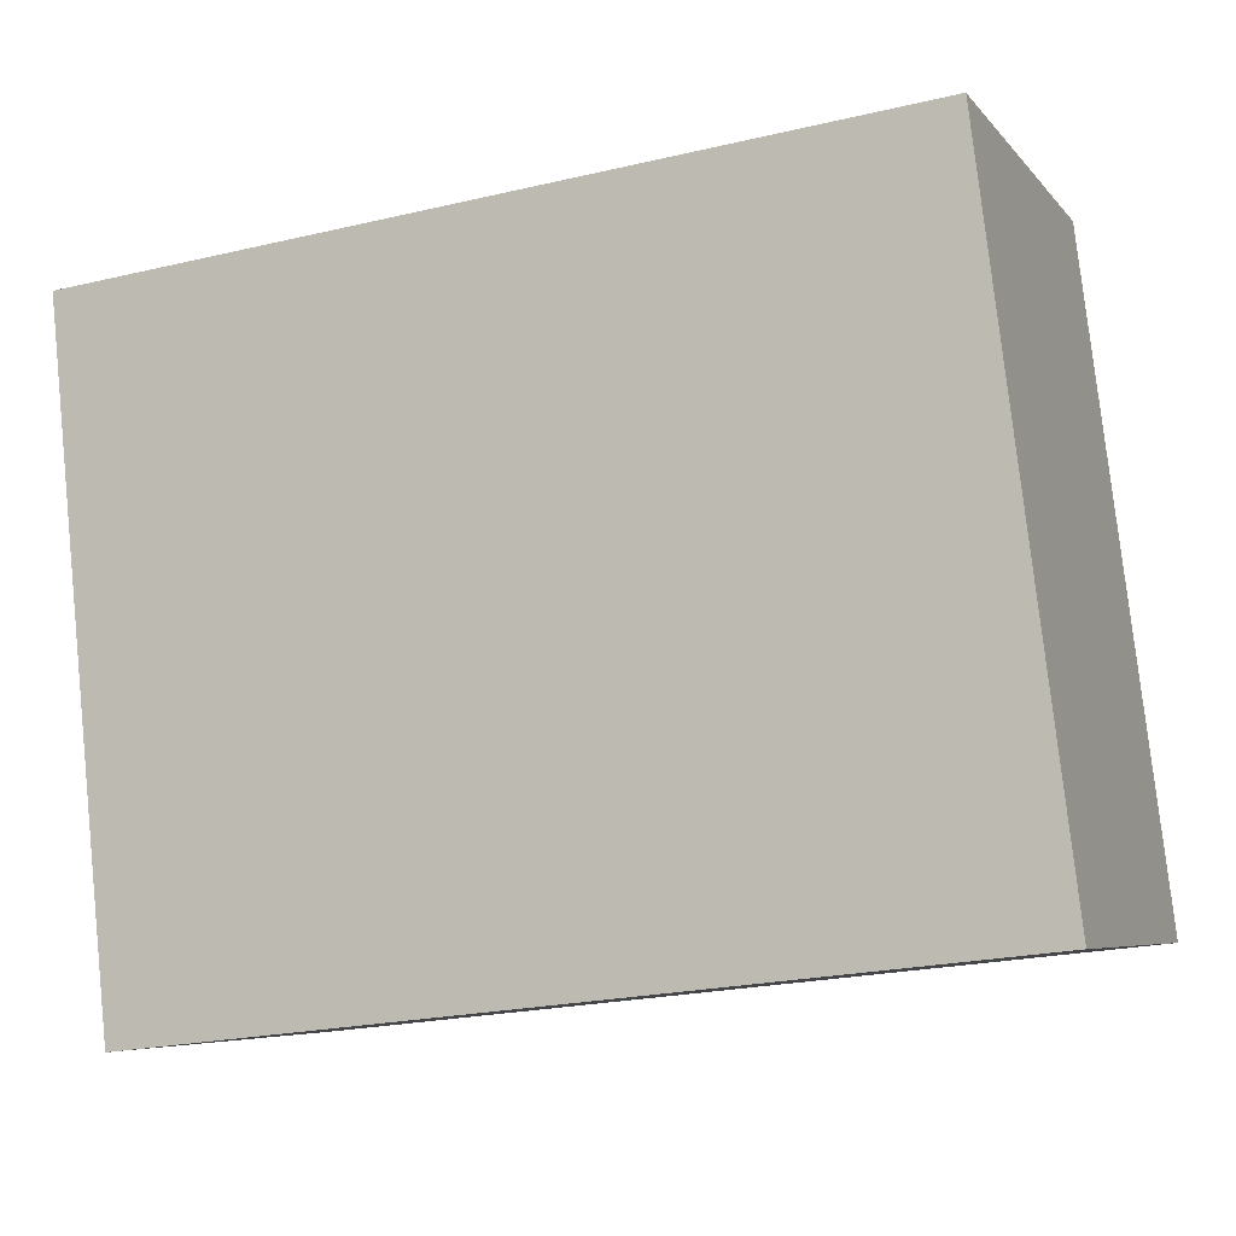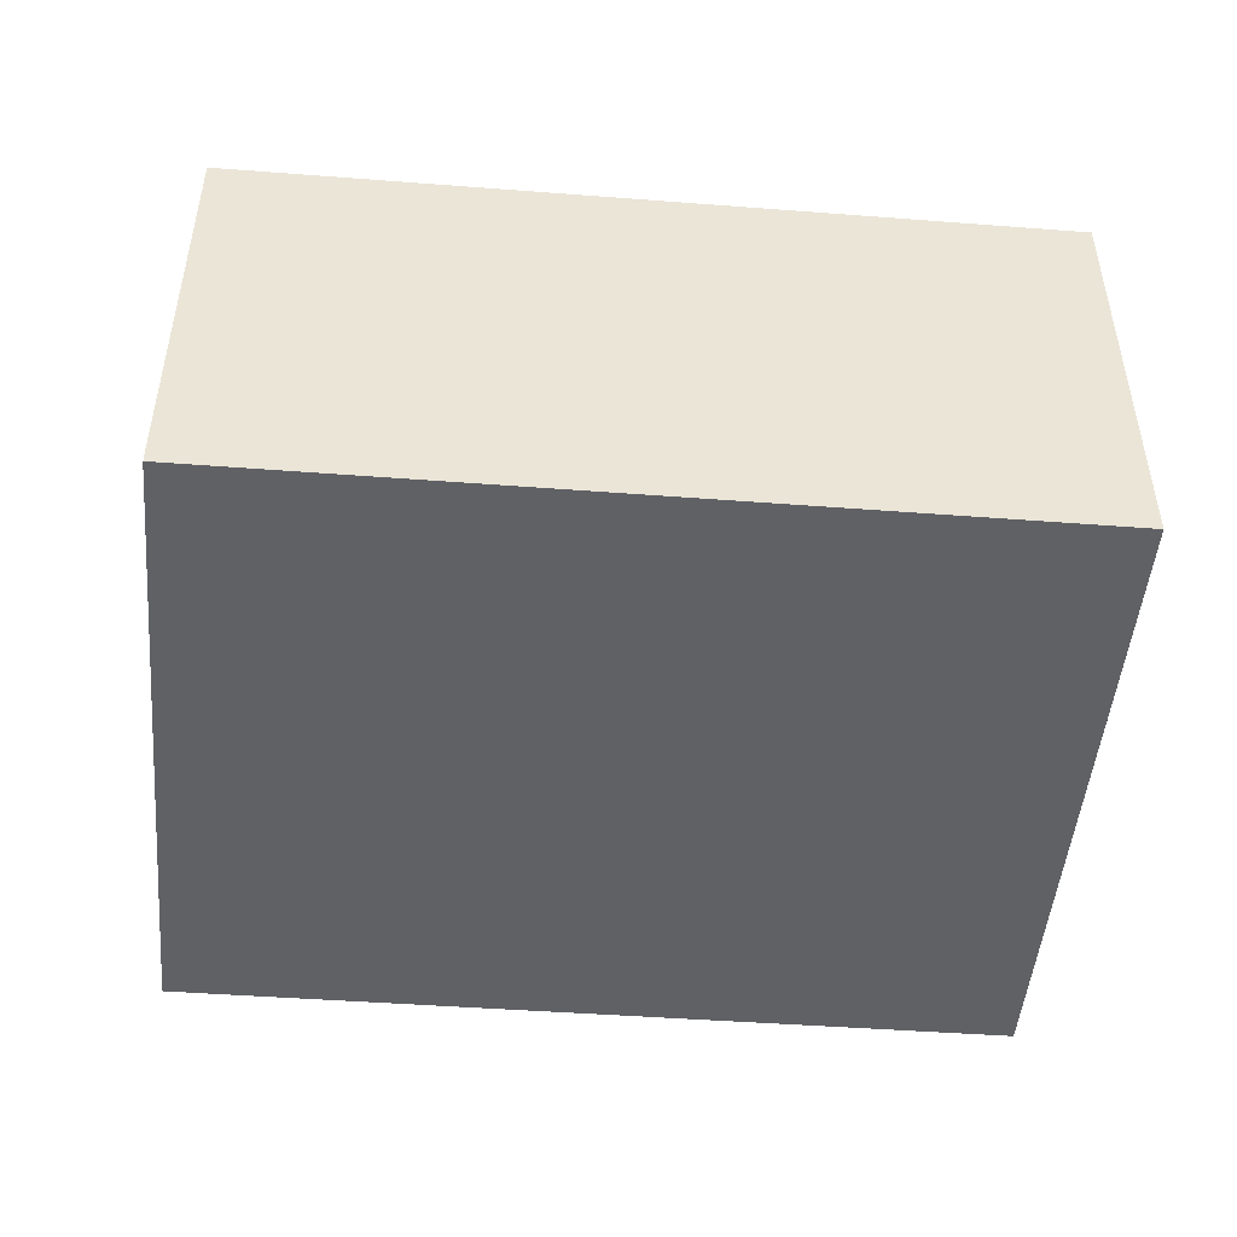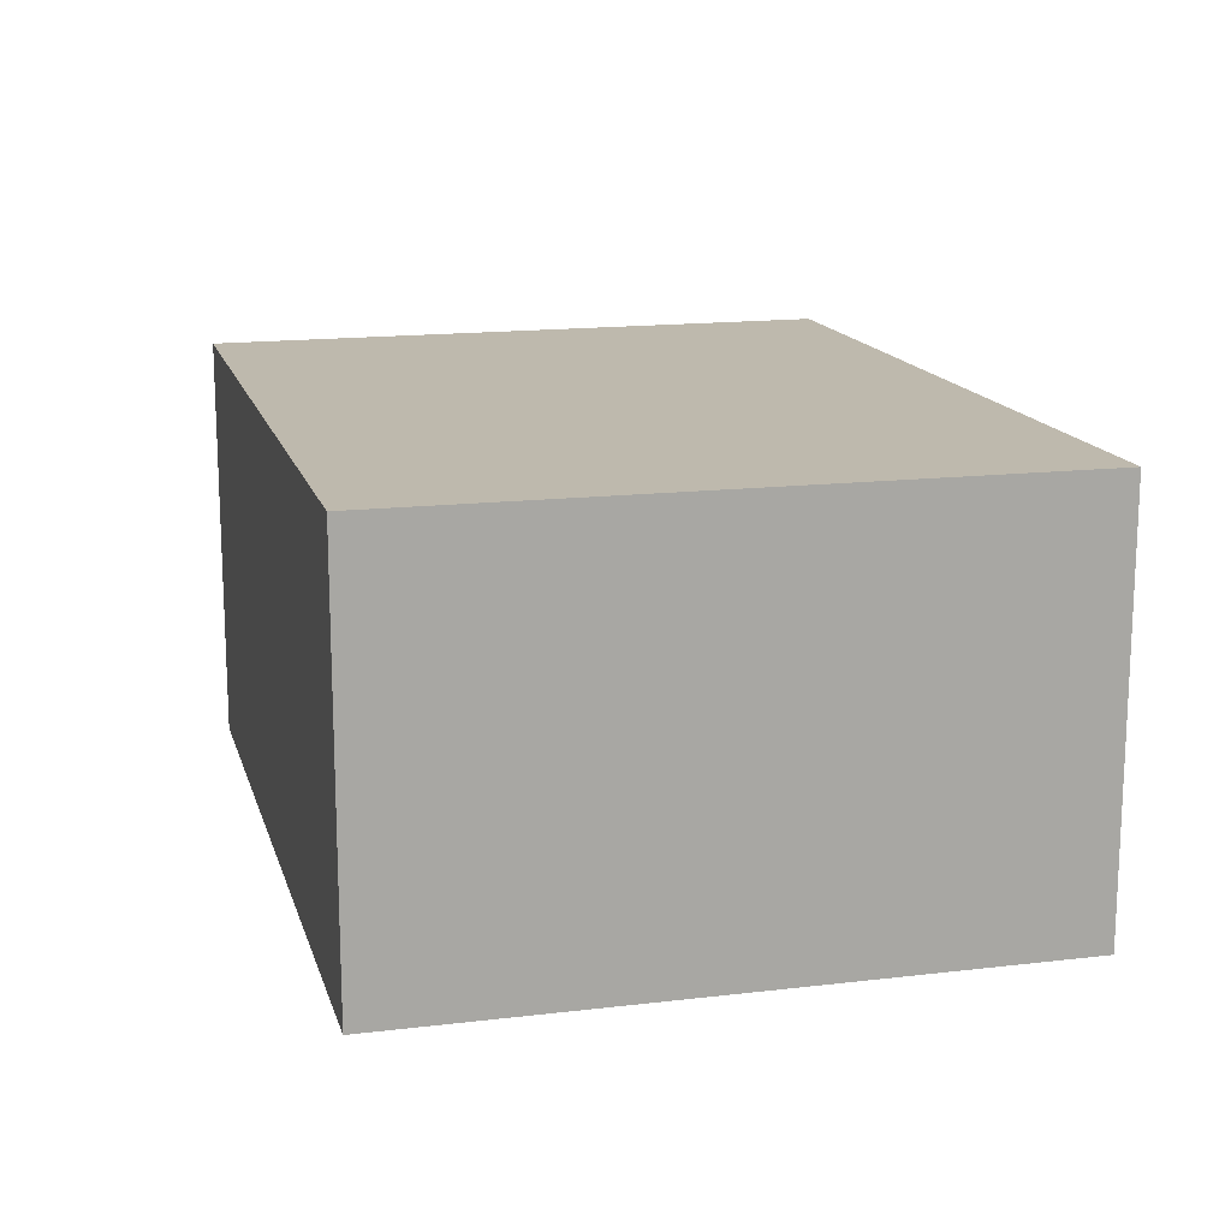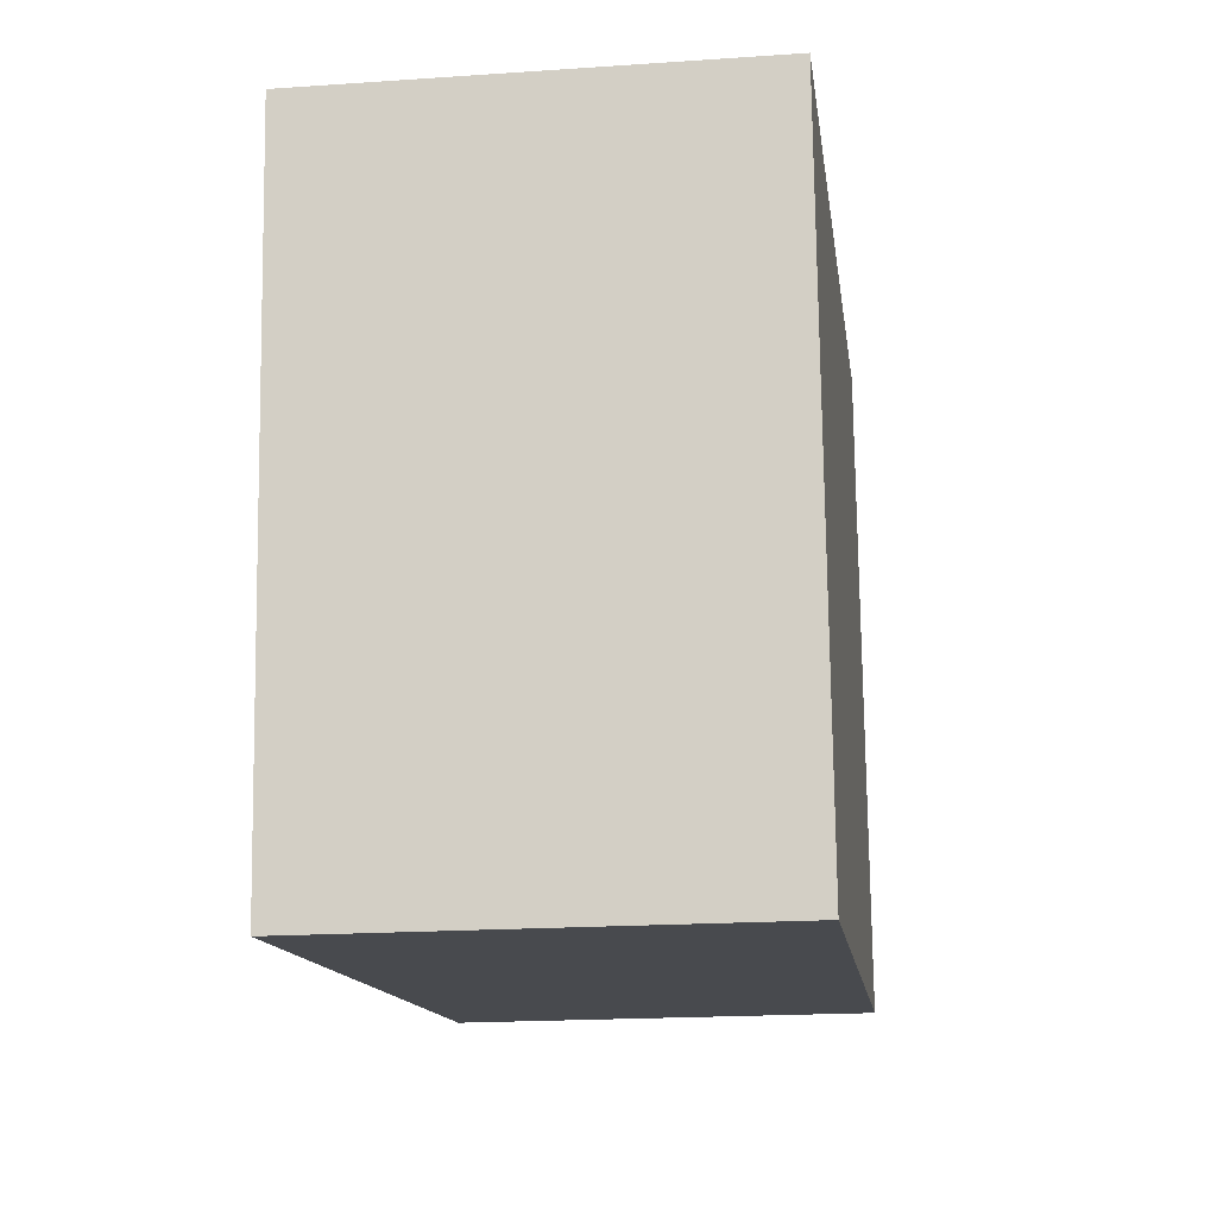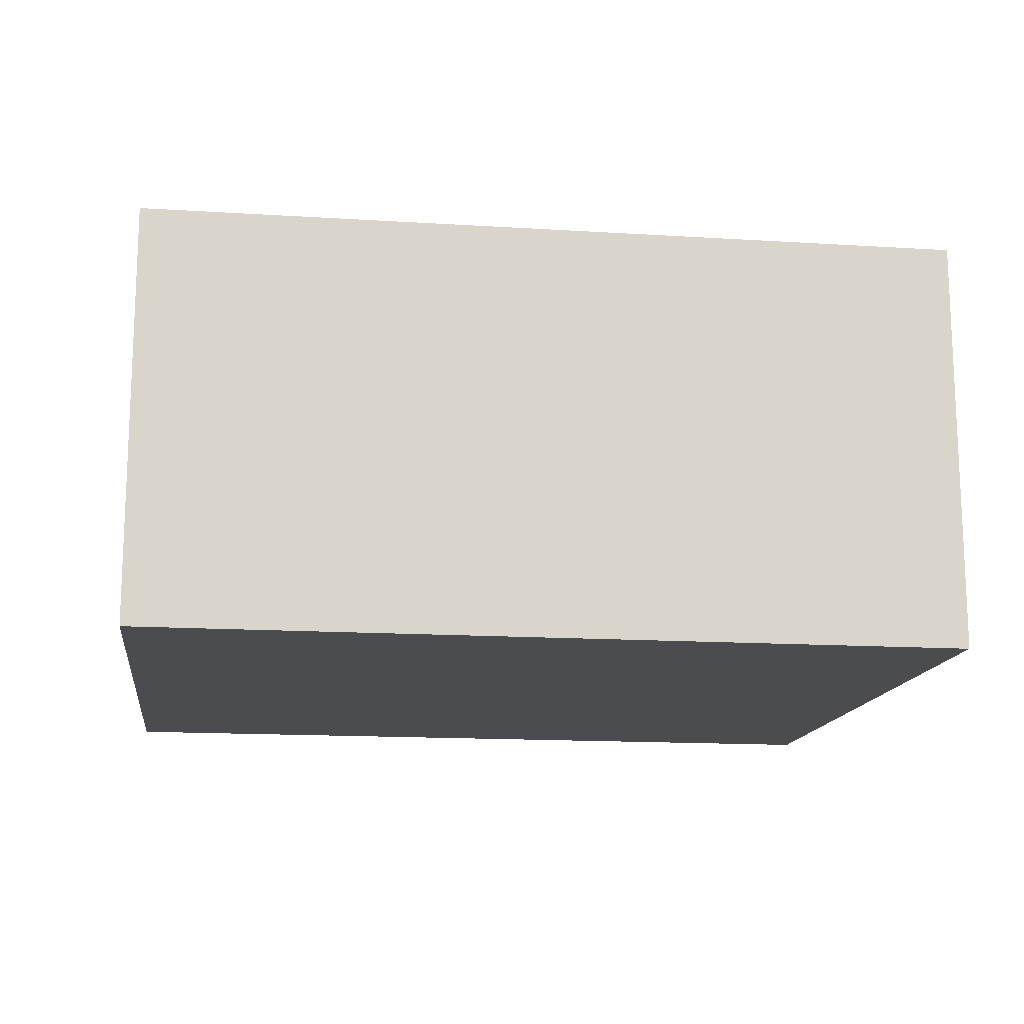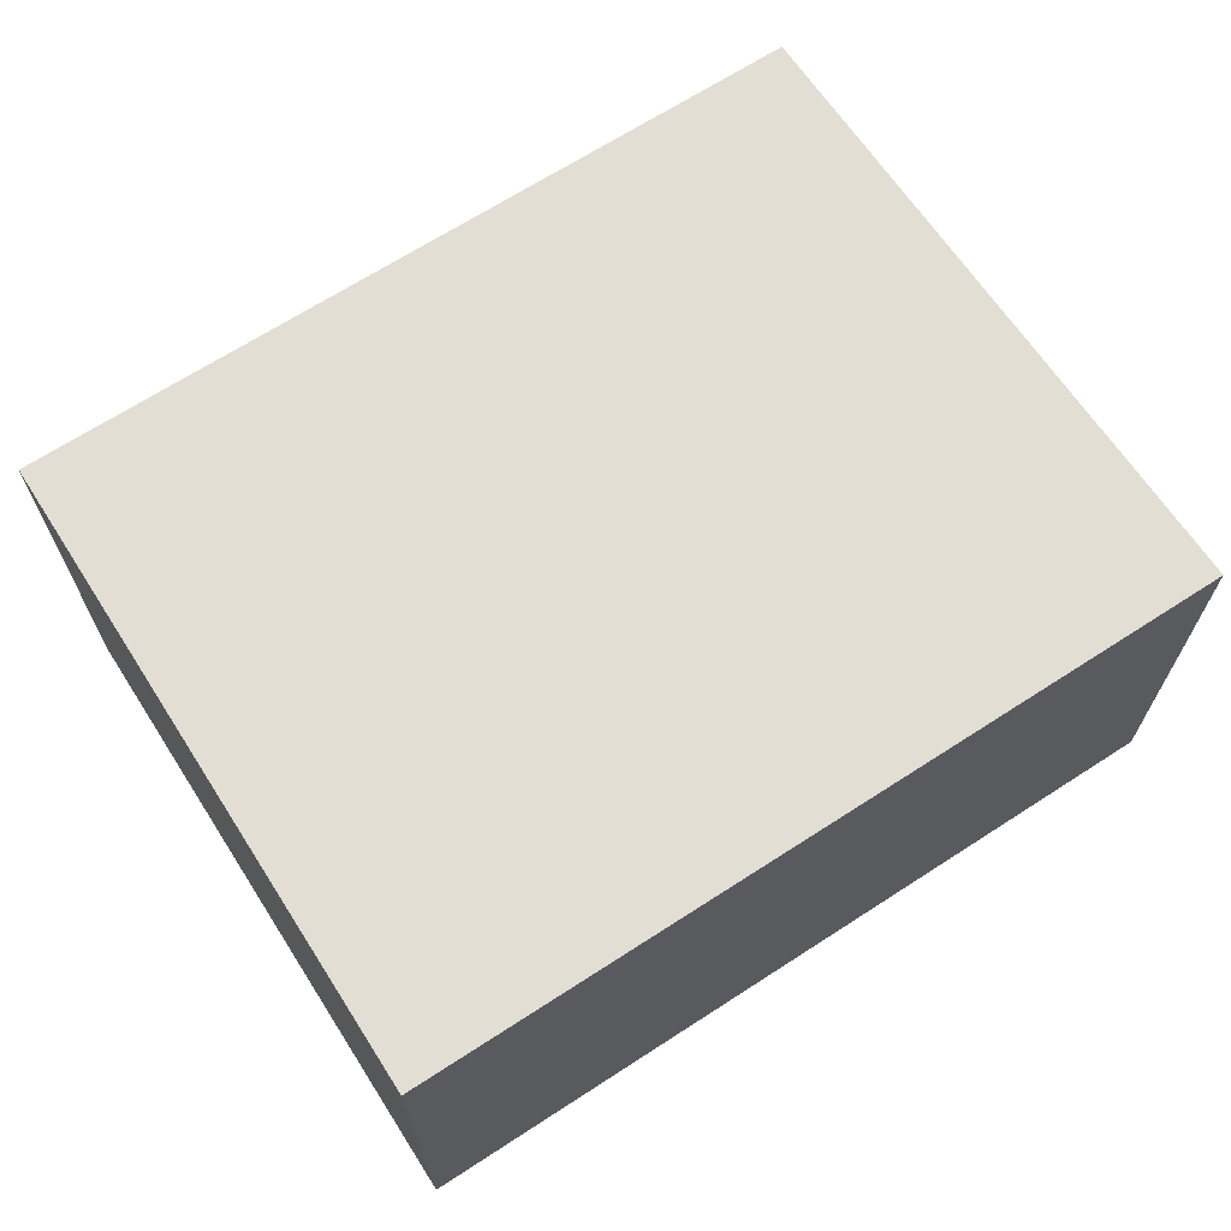
<metadata>
{"format":"obj","ext":"obj","renderer":"f3d","projection":"perspective","resolution":1024,"background":"white","views":[{"elev":-6.1,"azim":-159.5,"up":"+Z"},{"elev":-47.3,"azim":1.4,"up":"+Y"},{"elev":15.2,"azim":81.7,"up":"+Y"},{"elev":-19.3,"azim":97.3,"up":"+Z"},{"elev":-14.7,"azim":178.5,"up":"+Y"},{"elev":67.2,"azim":153.2,"up":"+Y"}]}
</metadata>
<code>
v  0 1.952 1.195e-16
v  4.125 1.952 2.608
v  3.813 1.952 -0.415
v  0.375 1.952 3.026
v  4.125 -1.597e-16 2.608
v  3.813 2.541e-17 -0.415
v  0 0 0
v  0.375 -1.853e-16 3.026
g defaultobject
f 1 2 3
f 2 1 4
f 5 3 2
f 3 5 6
f 6 1 3
f 1 6 7
f 7 4 1
f 4 7 8
f 8 2 4
f 2 8 5
f 5 7 6
f 7 5 8

</code>
